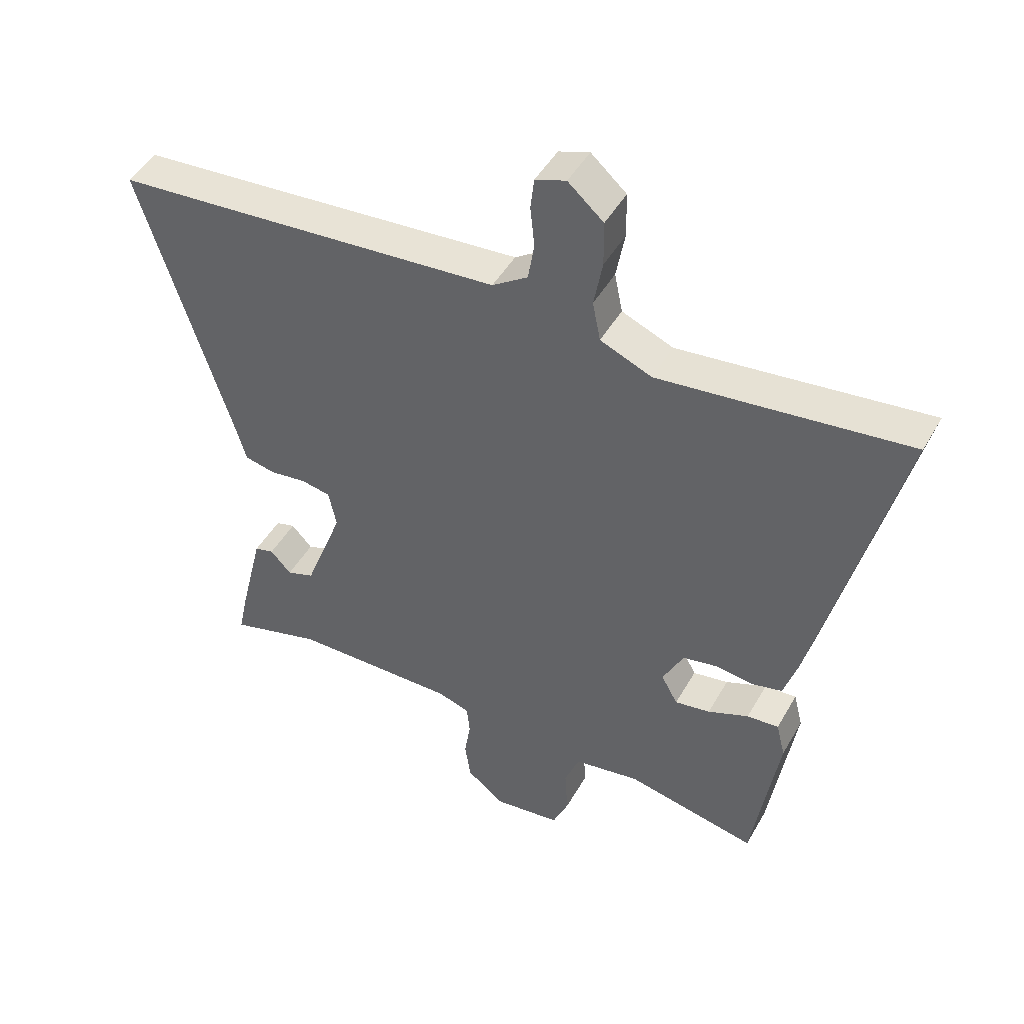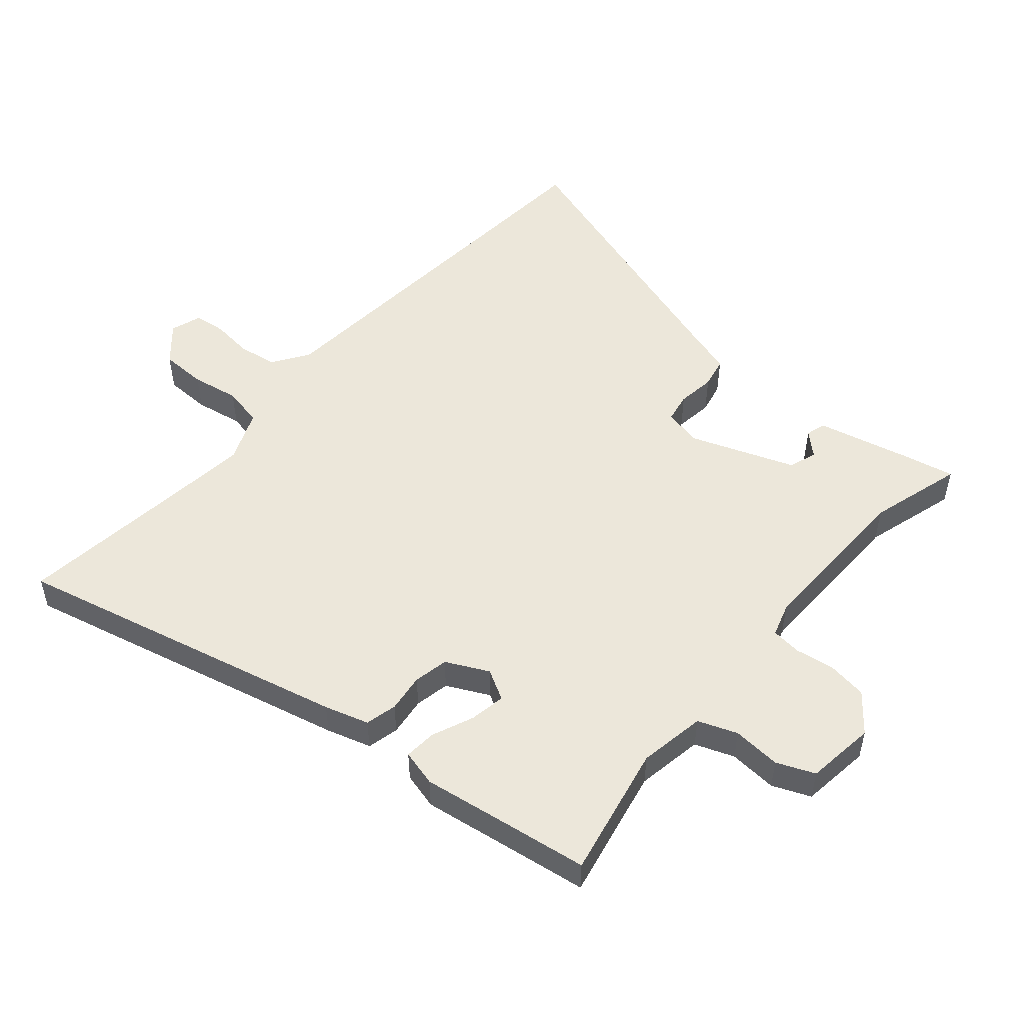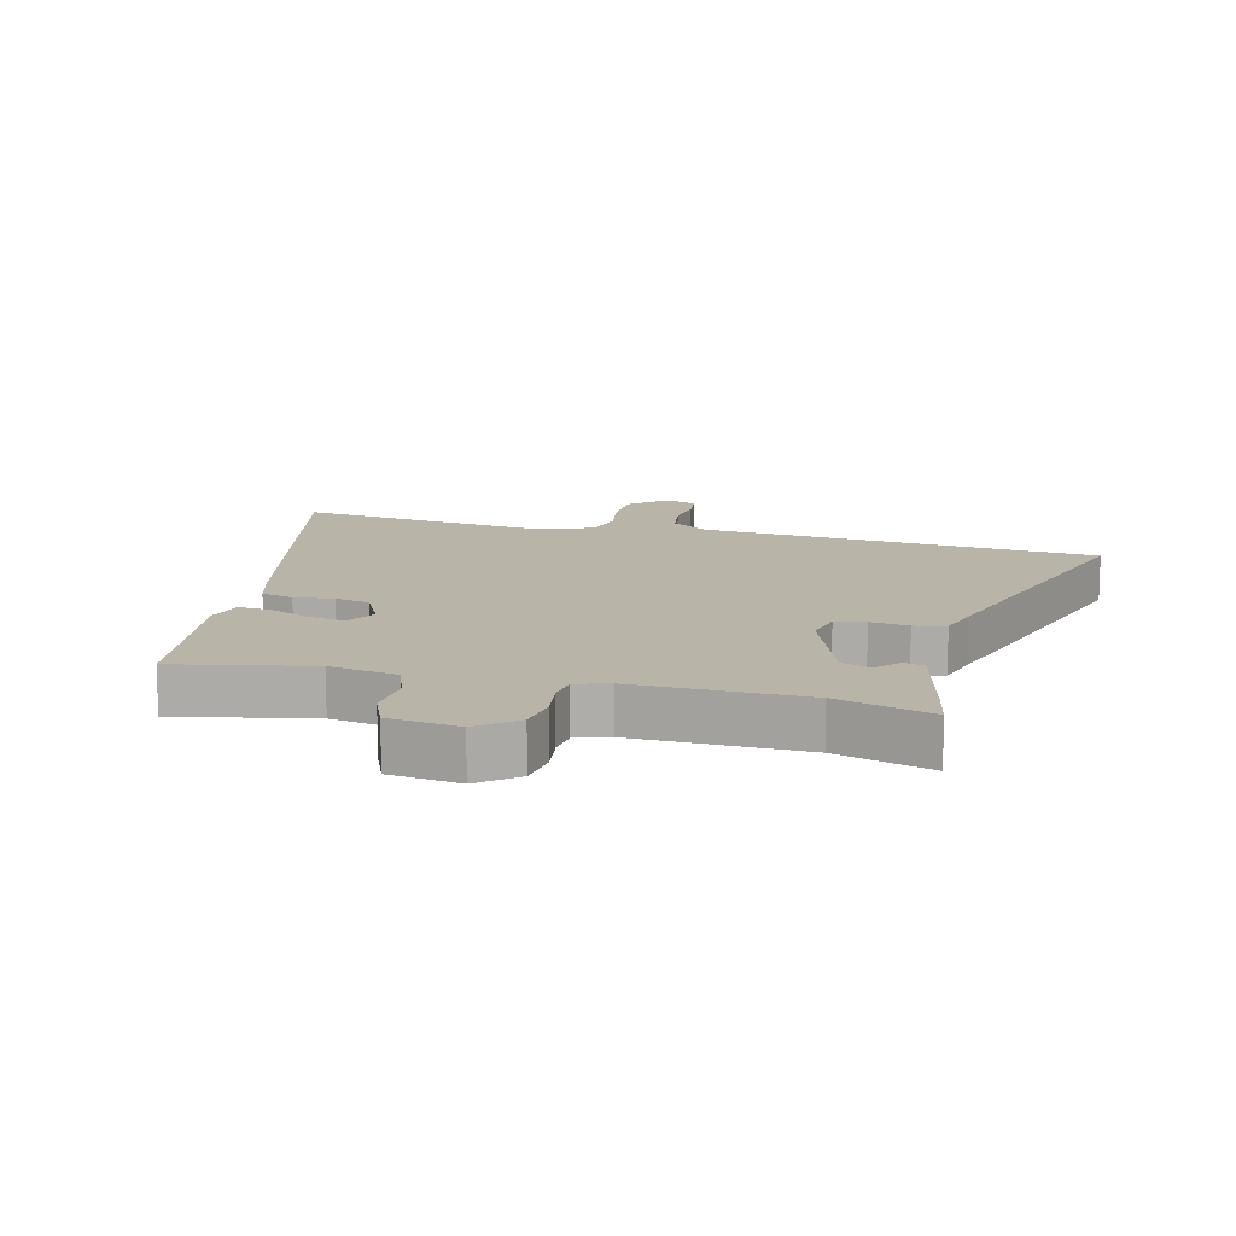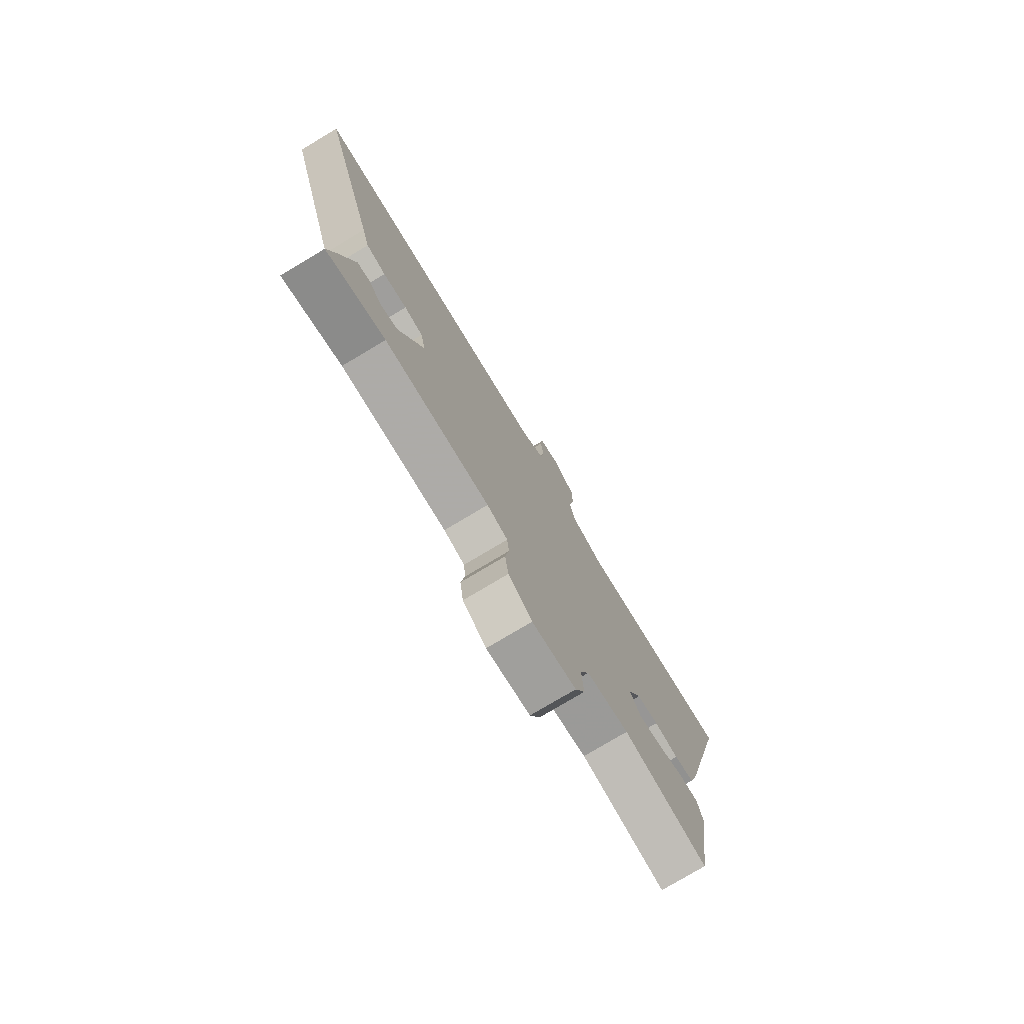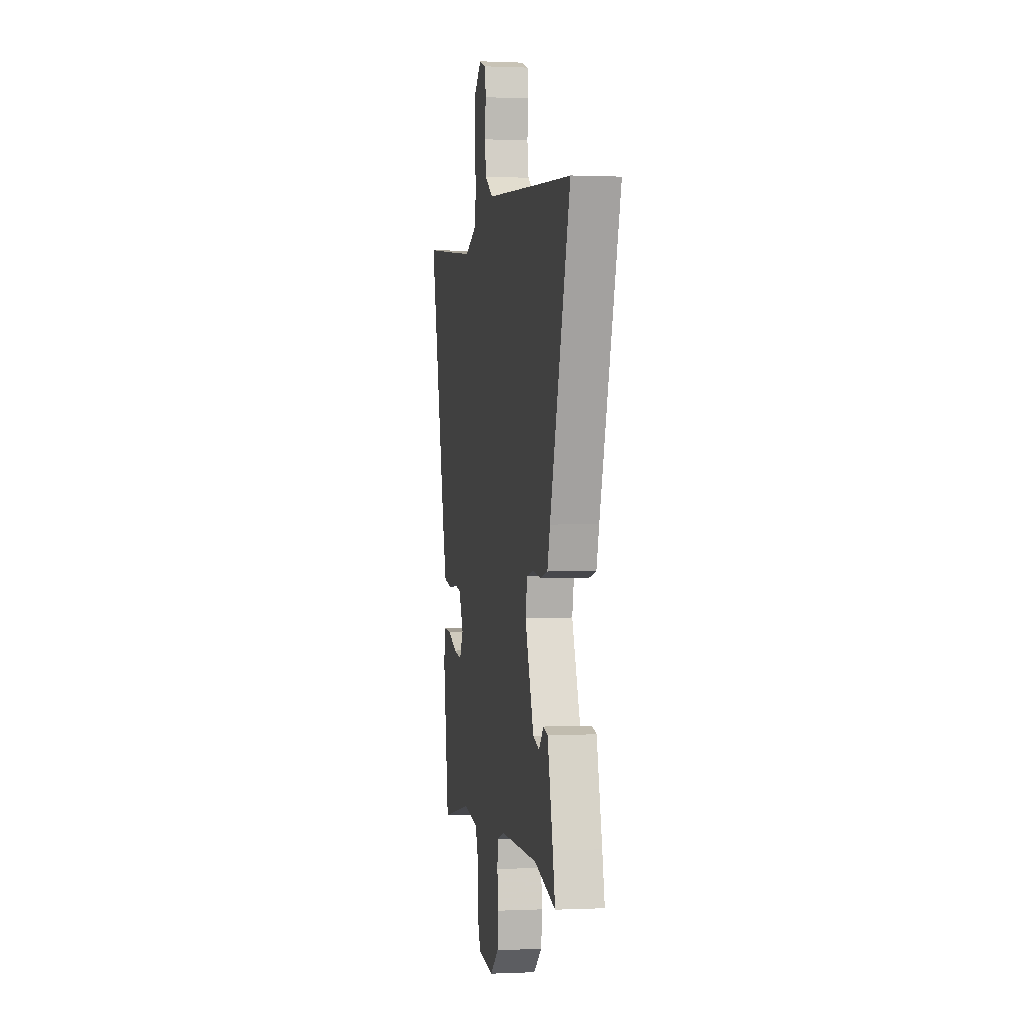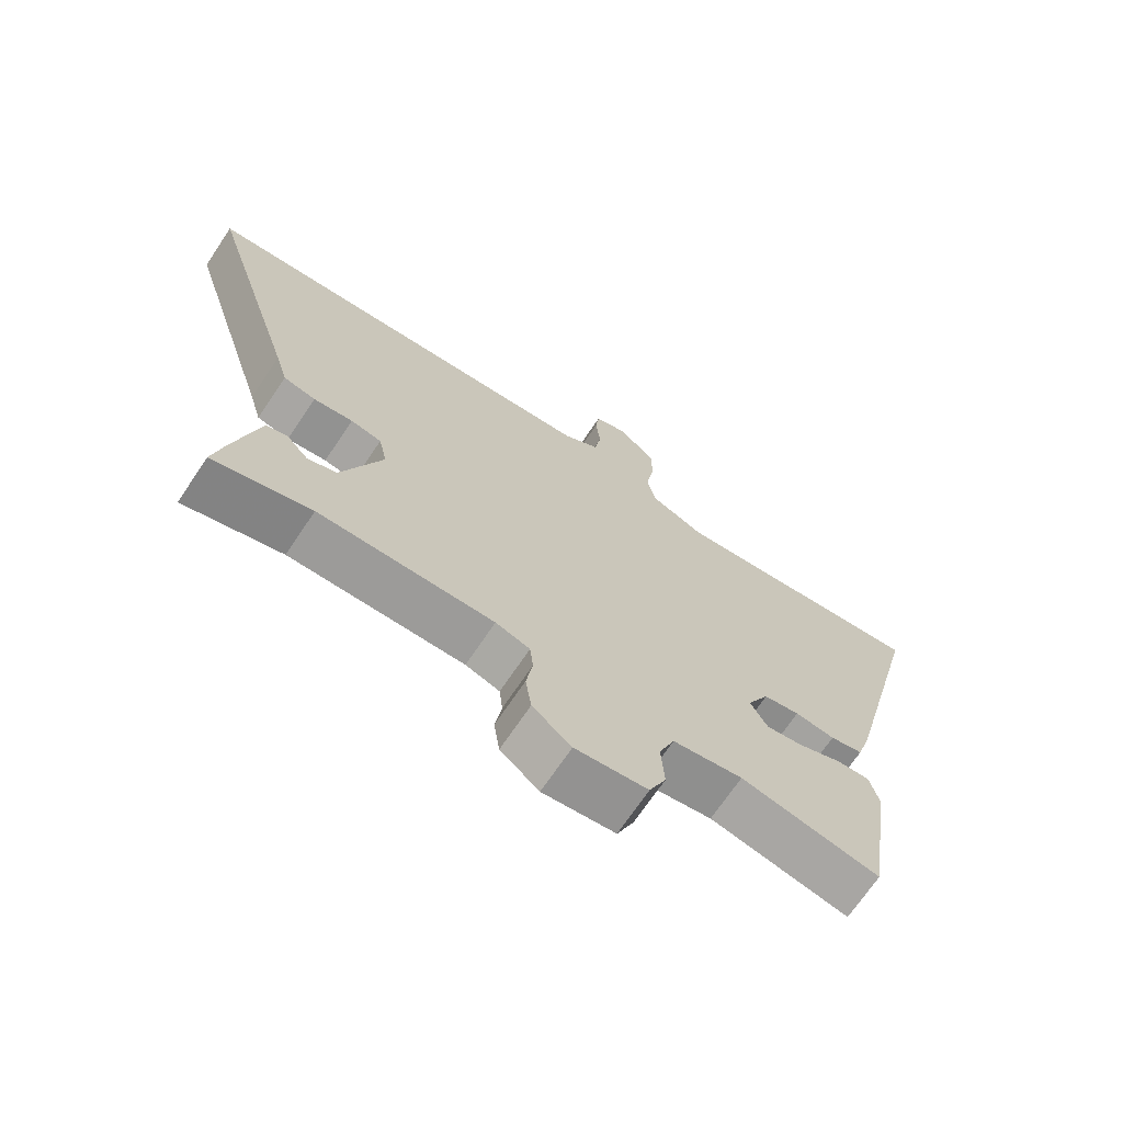
<metadata>
{"format":"obj","ext":"obj","renderer":"f3d","projection":"perspective","resolution":1024,"background":"white","views":[{"elev":46.7,"azim":28.3,"up":"+Z"},{"elev":51.6,"azim":130.9,"up":"+Y"},{"elev":13.1,"azim":-165.4,"up":"+Y"},{"elev":-77.0,"azim":-59.1,"up":"+Z"},{"elev":0.5,"azim":-99.9,"up":"+Z"},{"elev":-70.0,"azim":-33.9,"up":"+Z"}]}
</metadata>
<code>
v -0.627 0.07 0.49
v -0.456 0.07 0.503
v 0.012 0.07 0.54
v 0.07 0.07 0.579
v 0.08 0.07 0.641
v 0.073 0.07 0.708
v 0.079 0.07 0.759
v 0.129 0.07 0.776
v 0.187 0.07 0.725
v 0.188 0.07 0.651
v 0.174 0.07 0.574
v 0.187 0.07 0.509
v 0.271 0.07 0.474
v 0.422 0.07 0.491
v 0.678 0.07 0.521
v 0.546 0.07 -0.017
v 0.524 0.07 -0.088
v 0.473 0.07 -0.1
v 0.411 0.07 -0.092
v 0.355 0.07 -0.103
v 0.321 0.07 -0.171
v 0.348 0.07 -0.22
v 0.406 0.07 -0.21
v 0.473 0.07 -0.182
v 0.525 0.07 -0.178
v 0.54 0.07 -0.237
v 0.518 0.07 -0.38
v 0.498 0.07 -0.513
v 0.283 0.07 -0.468
v 0.175 0.07 -0.486
v 0.151 0.07 -0.549
v 0.156 0.07 -0.627
v 0.13 0.07 -0.688
v 0.018 0.07 -0.702
v -0.042 0.07 -0.653
v -0.051 0.07 -0.589
v -0.041 0.07 -0.525
v -0.046 0.07 -0.477
v -0.099 0.07 -0.46
v -0.369 0.07 -0.463
v -0.52 0.07 -0.506
v -0.503 0.07 -0.427
v -0.465 0.07 -0.271
v -0.433 0.07 -0.262
v -0.399 0.07 -0.299
v -0.354 0.07 -0.283
v -0.291 0.07 -0.116
v -0.304 0.07 -0.054
v -0.352 0.07 -0.045
v -0.413 0.07 -0.053
v -0.463 0.07 -0.042
v -0.482 0.07 0.024
v -0.627 0 0.49
v -0.456 0 0.503
v 0.012 0 0.54
v 0.07 0 0.579
v 0.08 0 0.641
v 0.073 0 0.708
v 0.079 0 0.759
v 0.129 0 0.776
v 0.187 0 0.725
v 0.188 0 0.651
v 0.174 0 0.574
v 0.187 0 0.509
v 0.271 0 0.474
v 0.422 0 0.491
v 0.678 0 0.521
v 0.546 0 -0.017
v 0.524 0 -0.088
v 0.473 0 -0.1
v 0.411 0 -0.092
v 0.355 0 -0.103
v 0.321 0 -0.171
v 0.348 0 -0.22
v 0.406 0 -0.21
v 0.473 0 -0.182
v 0.525 0 -0.178
v 0.54 0 -0.237
v 0.518 0 -0.38
v 0.498 0 -0.513
v 0.283 0 -0.468
v 0.175 0 -0.486
v 0.151 0 -0.549
v 0.156 0 -0.627
v 0.13 0 -0.688
v 0.018 0 -0.702
v -0.042 0 -0.653
v -0.051 0 -0.589
v -0.041 0 -0.525
v -0.046 0 -0.477
v -0.099 0 -0.46
v -0.369 0 -0.463
v -0.52 0 -0.506
v -0.503 0 -0.427
v -0.465 0 -0.271
v -0.433 0 -0.262
v -0.399 0 -0.299
v -0.354 0 -0.283
v -0.291 0 -0.116
v -0.304 0 -0.054
v -0.352 0 -0.045
v -0.413 0 -0.053
v -0.463 0 -0.042
v -0.482 0 0.024
f 49 50 51 52
f 52 1 2
f 49 52 2
f 48 49 2
f 43 44 45
f 42 43 45
f 41 42 45
f 40 41 45
f 39 40 45 46
f 38 39 46 47
f 35 36 37
f 34 35 37
f 33 34 37
f 32 33 37
f 31 32 37
f 30 31 37 38
f 38 47 48
f 30 38 48
f 29 30 48
f 25 26 27
f 24 25 27
f 23 24 27
f 27 28 29
f 23 27 29
f 22 23 29
f 17 18 19
f 16 17 19
f 15 16 19
f 14 15 19
f 13 14 19 20
f 12 13 20 21
f 9 10 11
f 8 9 11
f 7 8 11
f 6 7 11
f 5 6 11
f 11 12 21
f 5 11 21
f 4 5 21
f 29 48 2 3
f 21 22 29
f 3 4 21 29
f 104 103 102 101
f 54 53 104
f 54 104 101
f 54 101 100
f 97 96 95
f 97 95 94
f 97 94 93
f 97 93 92
f 98 97 92 91
f 99 98 91 90
f 89 88 87
f 89 87 86
f 89 86 85
f 89 85 84
f 89 84 83
f 90 89 83 82
f 100 99 90
f 100 90 82
f 100 82 81
f 79 78 77
f 79 77 76
f 79 76 75
f 81 80 79
f 81 79 75
f 81 75 74
f 71 70 69
f 71 69 68
f 71 68 67
f 71 67 66
f 72 71 66 65
f 73 72 65 64
f 63 62 61
f 63 61 60
f 63 60 59
f 63 59 58
f 63 58 57
f 73 64 63
f 73 63 57
f 73 57 56
f 55 54 100 81
f 81 74 73
f 81 73 56 55
f 1 53 54 2
f 2 54 55 3
f 3 55 56 4
f 4 56 57 5
f 5 57 58 6
f 6 58 59 7
f 7 59 60 8
f 8 60 61 9
f 9 61 62 10
f 10 62 63 11
f 11 63 64 12
f 12 64 65 13
f 13 65 66 14
f 14 66 67 15
f 15 67 68 16
f 16 68 69 17
f 17 69 70 18
f 18 70 71 19
f 19 71 72 20
f 20 72 73 21
f 21 73 74 22
f 22 74 75 23
f 23 75 76 24
f 24 76 77 25
f 25 77 78 26
f 26 78 79 27
f 27 79 80 28
f 28 80 81 29
f 29 81 82 30
f 30 82 83 31
f 31 83 84 32
f 32 84 85 33
f 33 85 86 34
f 34 86 87 35
f 35 87 88 36
f 36 88 89 37
f 37 89 90 38
f 38 90 91 39
f 39 91 92 40
f 40 92 93 41
f 41 93 94 42
f 42 94 95 43
f 43 95 96 44
f 44 96 97 45
f 45 97 98 46
f 46 98 99 47
f 47 99 100 48
f 48 100 101 49
f 49 101 102 50
f 50 102 103 51
f 51 103 104 52
f 52 104 53 1

</code>
